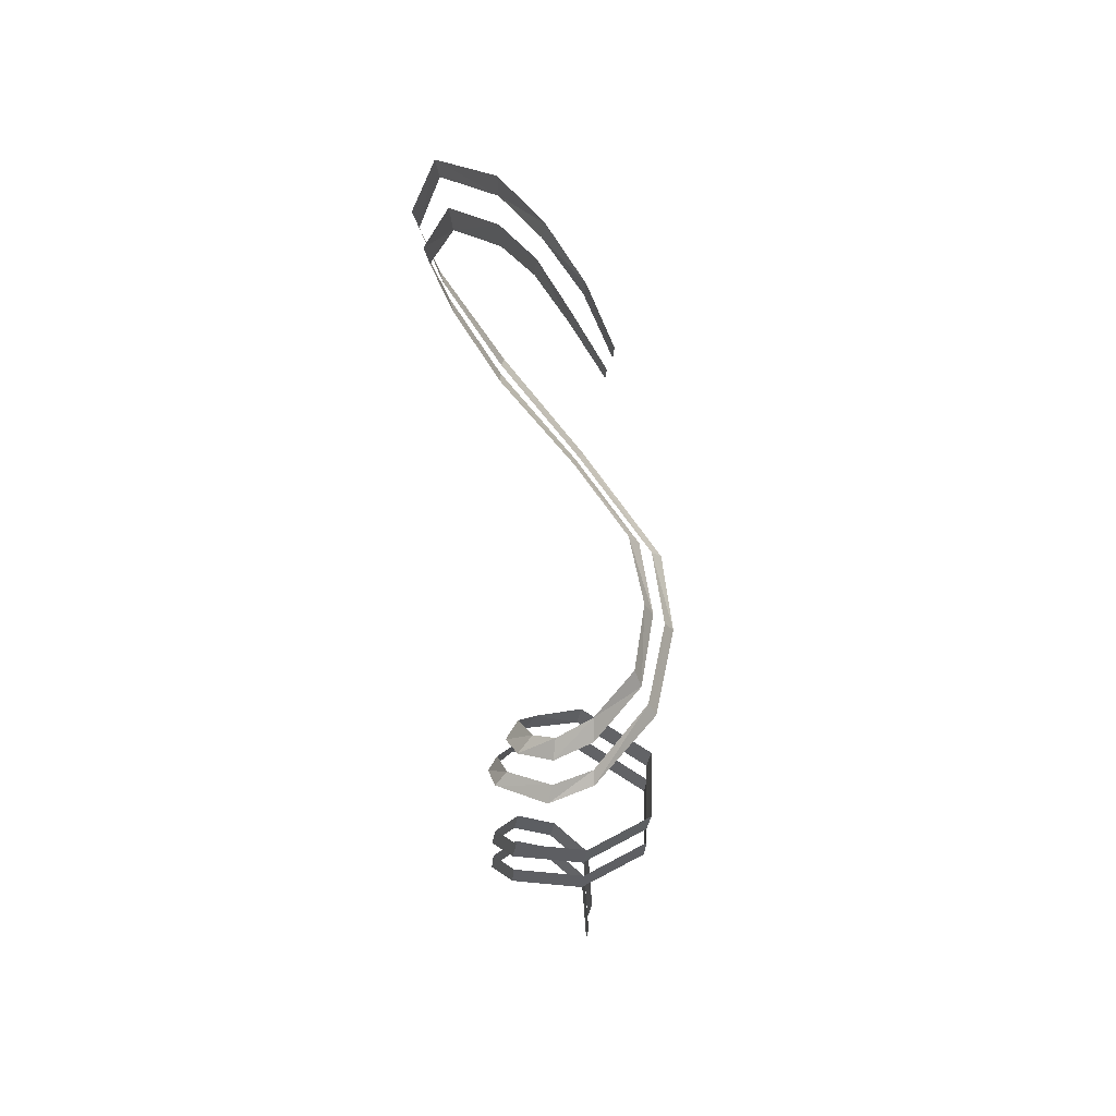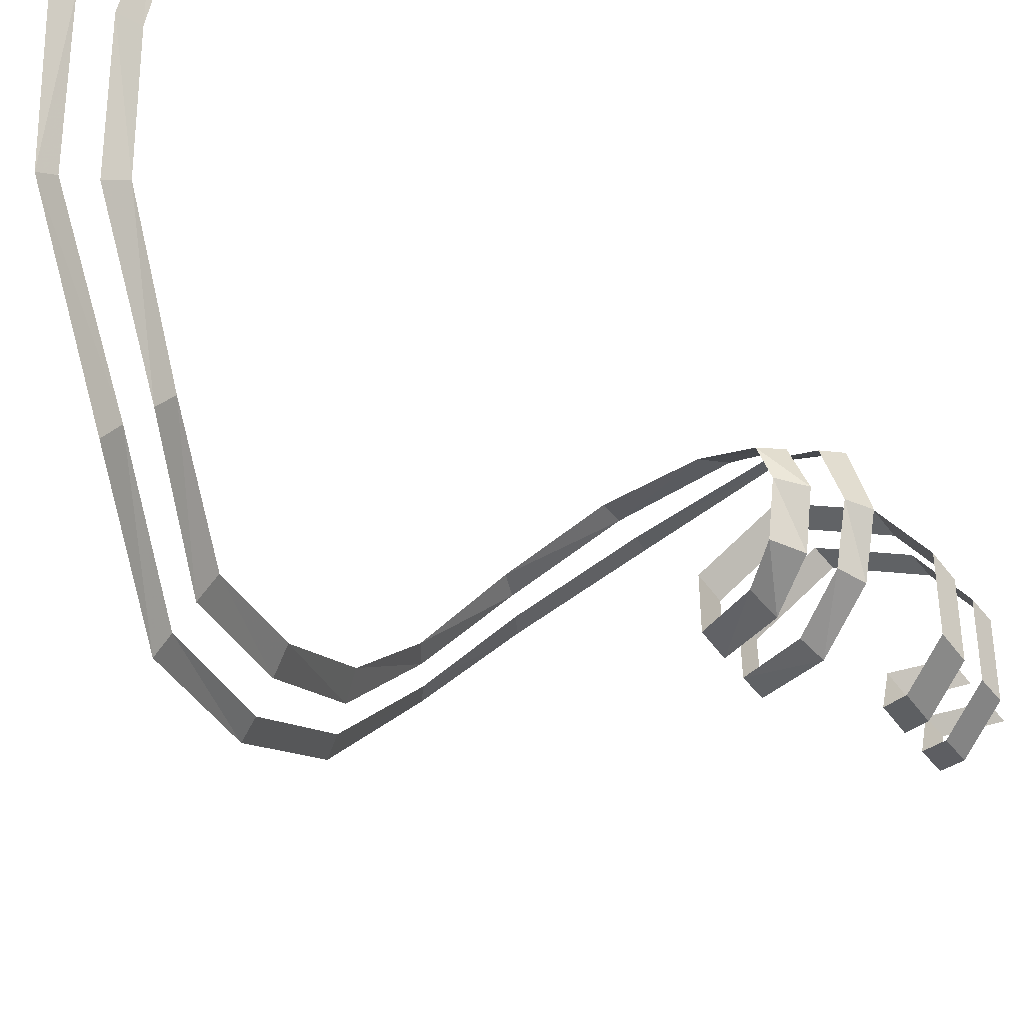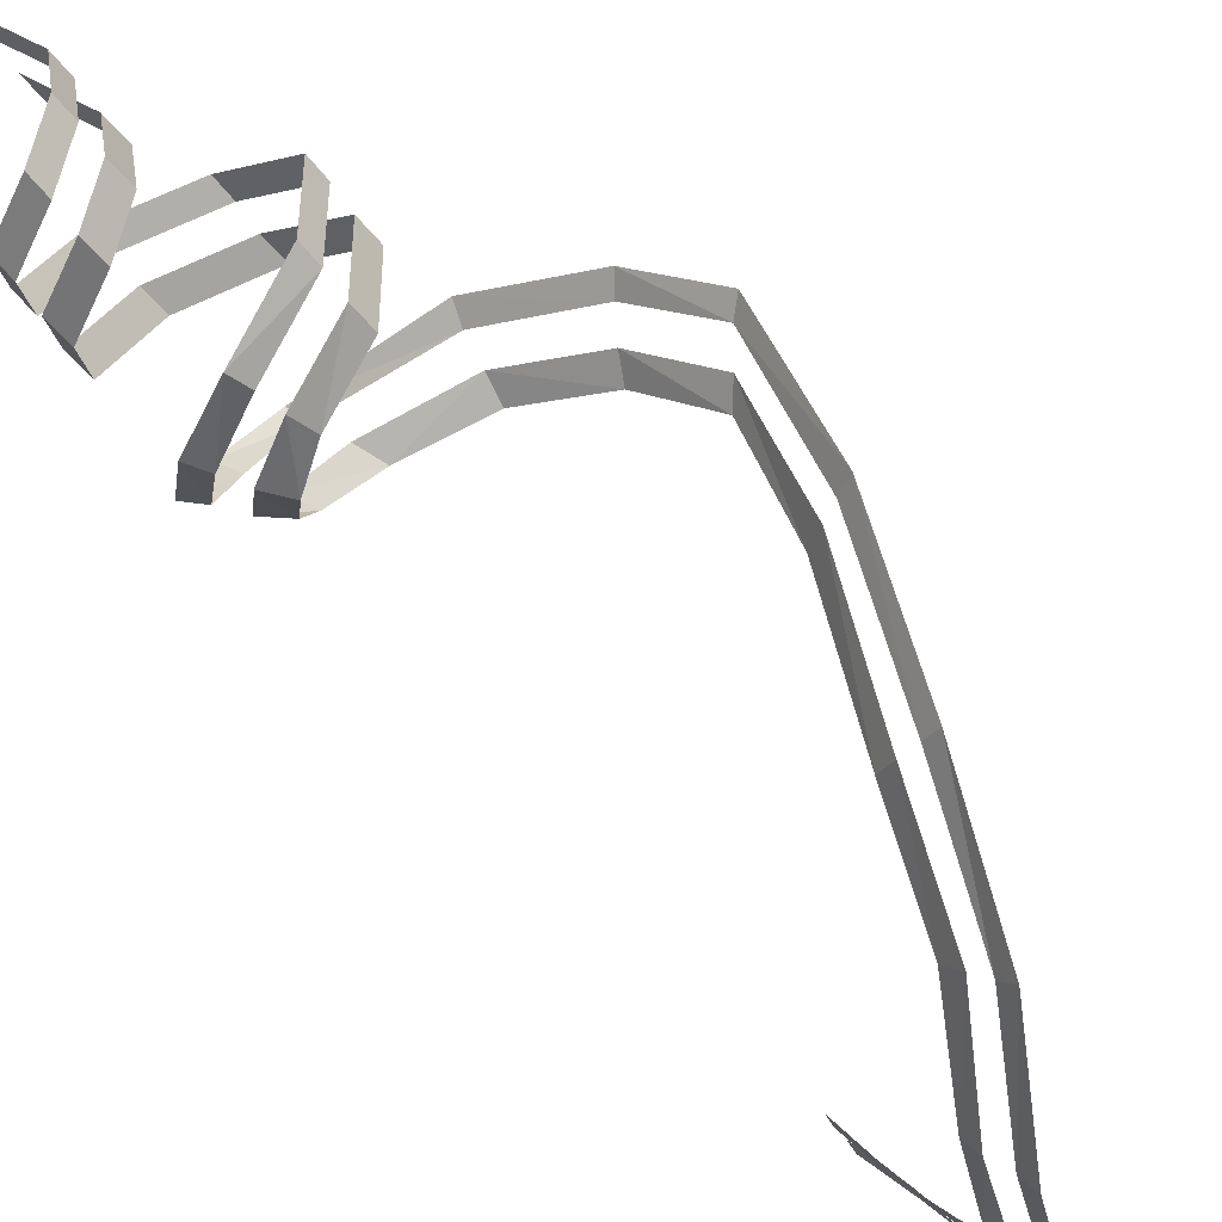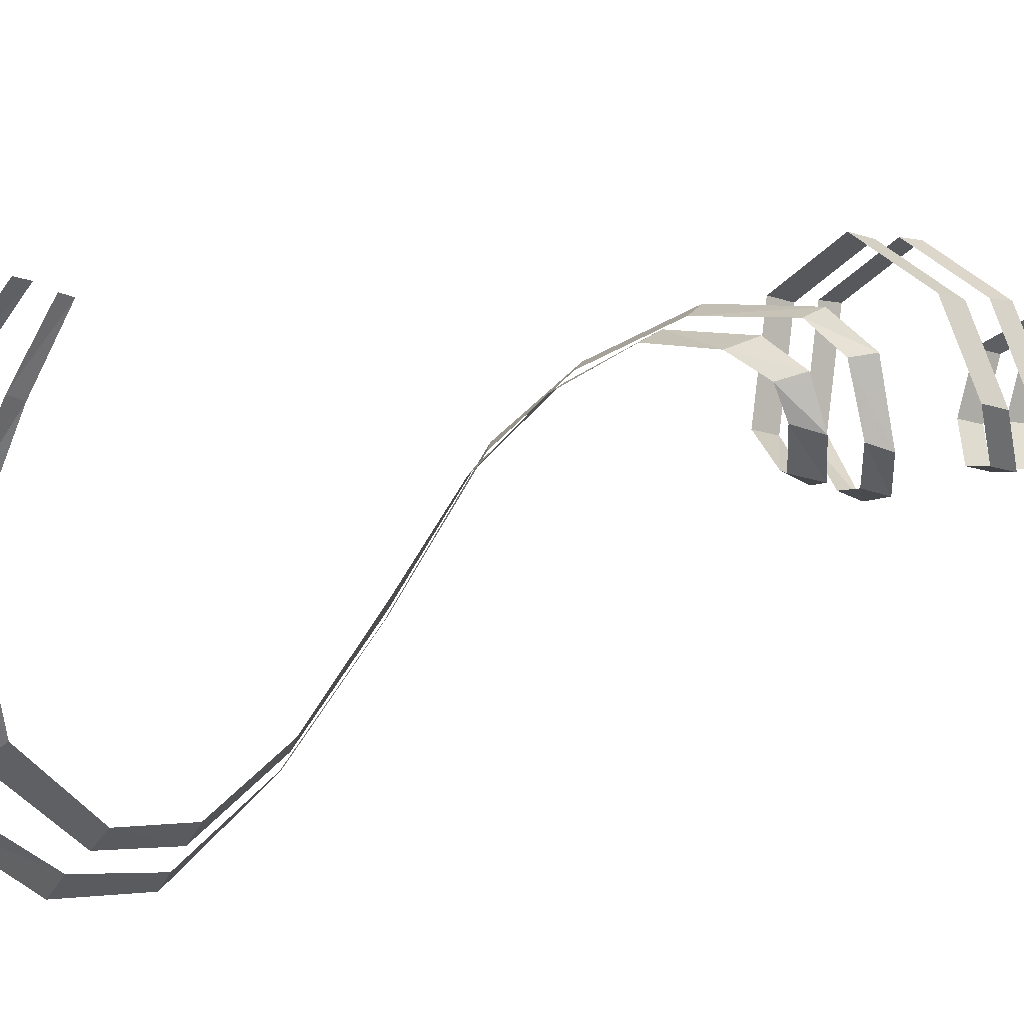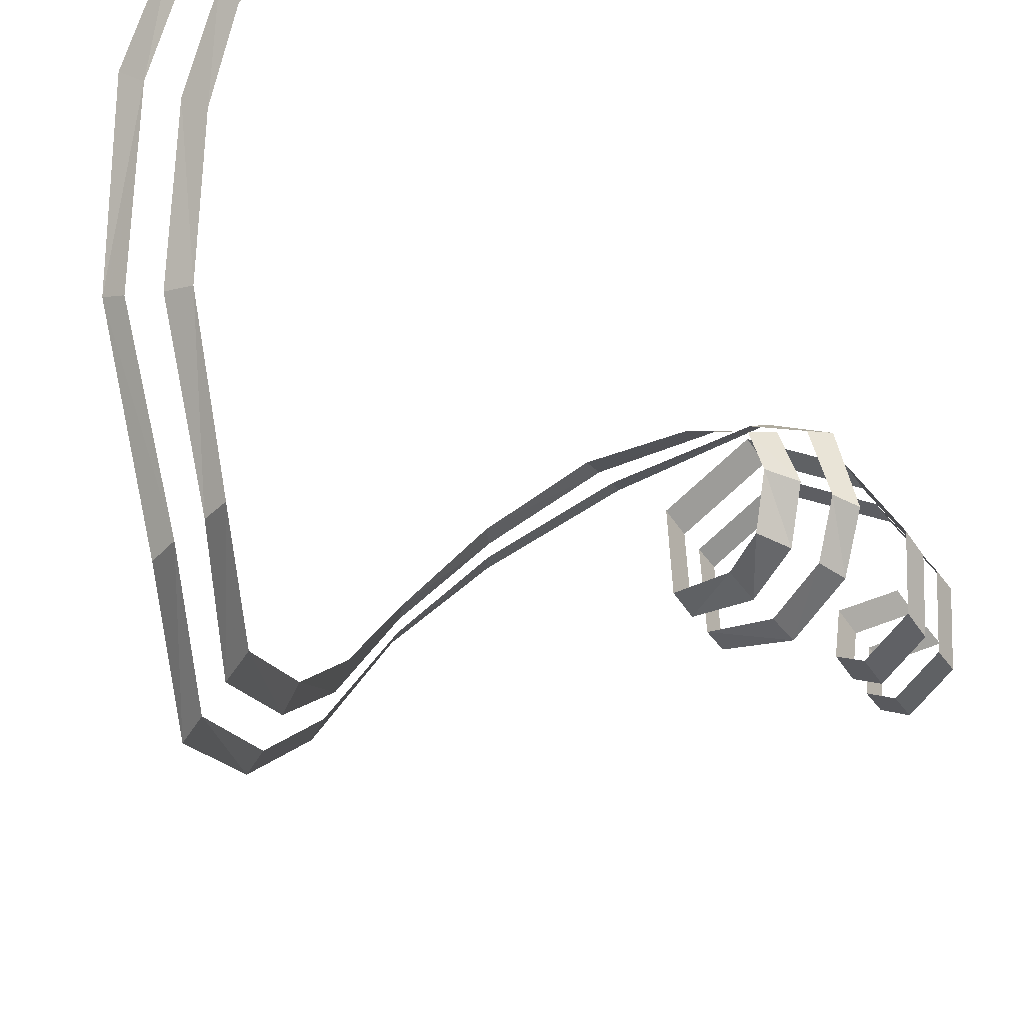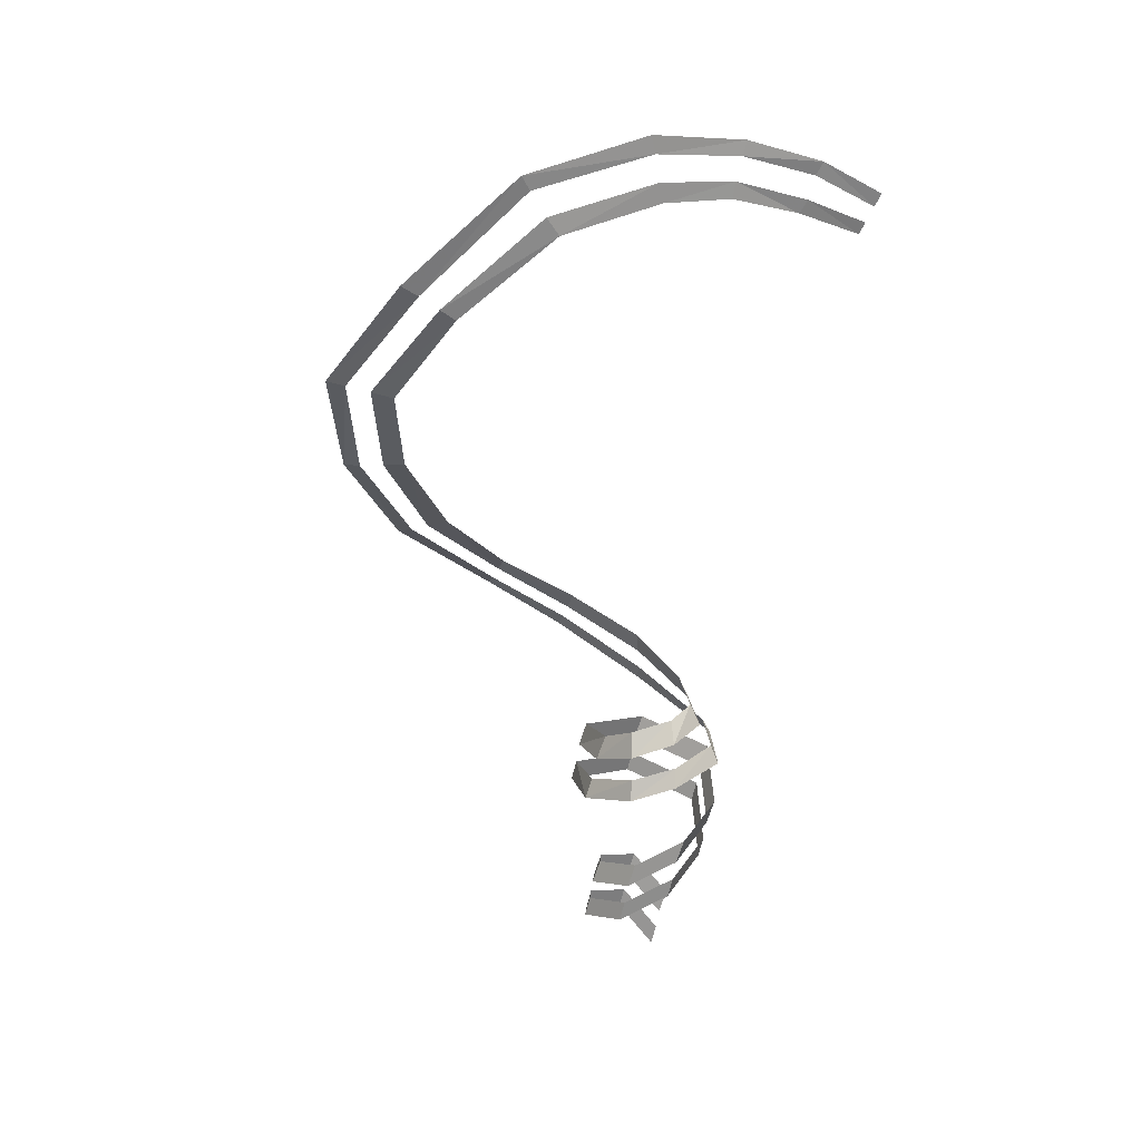
<metadata>
{"format":"obj","ext":"obj","renderer":"f3d","projection":"perspective","resolution":1024,"background":"white","views":[{"elev":34.1,"azim":-45.1,"up":"+Y"},{"elev":-44.2,"azim":-134.9,"up":"+Z"},{"elev":-75.6,"azim":43.4,"up":"+Z"},{"elev":16.9,"azim":-120.4,"up":"+Z"},{"elev":-29.7,"azim":-141.7,"up":"+Z"},{"elev":25.5,"azim":-119.9,"up":"+Y"}]}
</metadata>
<code>
v -0.5078 0.6172 0.6562
v -0.4297 0.7344 0.375
v -0.4453 0.7969 0.4062
v -0.5234 0.6719 0.6797
v -0.3359 0.8984 0.08594
v -0.3359 0.8203 0.07031
v -0.2422 0.8203 -0.2344
v -0.2344 0.9141 -0.25
v -0.1094 0.7031 -0.6875
v -0.08594 0.7891 -0.7422
v 0.125 0.375 -1.172
v 0.1016 0.3203 -1.102
v 0.4609 -0.08594 -1.375
v 0.4062 -0.1172 -1.281
v 0.6797 -0.5625 -1.227
v -0.5312 0.7422 0.7188
v -0.4297 0.8984 0.4531
v -0.4453 0.9609 0.4844
v -0.5469 0.8047 0.7422
v -0.3359 1.008 0.1172
v -0.3359 1.078 0.1406
v -0.2188 1.039 -0.2656
v -0.2109 1.125 -0.2812
v -0.0625 0.9844 -0.8516
v -0.07031 0.9141 -0.8125
v 0.1719 0.4375 -1.25
v 0.1953 0.4922 -1.328
v 0.5625 -0.03125 -1.555
v 0.5156 -0.05469 -1.477
v 0.8359 -0.5859 -1.367
v 0.6016 -0.5469 -1.148
v 0.9062 -1.047 -0.8906
v 0.7656 -0.5781 -1.312
v 1.062 -1.117 -0.9844
v 0.8203 -1.008 -0.8203
v 0.9609 -1.414 -0.4609
v 0.9844 -1.086 -0.9453
v 1.047 -1.508 -0.4453
v 1.117 -1.562 -0.4375
v 0.8828 -1.336 -0.4688
v 0.75 -1.625 -0.1562
v 0.6875 -1.531 -0.1641
v 0.4141 -1.797 0.07812
v 0.8906 -1.789 -0.1328
v 0.8281 -1.719 -0.1406
v 0.4844 -2 0.125
v 0.3828 -1.688 0.05469
v 0.03906 -1.781 0.09375
v 0 -1.898 0.1328
v 0.4453 -1.914 0.1016
v -0.07812 -2.086 0.2188
v -0.05469 -2.016 0.1875
v -0.3125 -2.125 0.1172
v -0.2188 -1.93 0.0625
v -0.1719 -1.828 0.03125
v -0.2812 -1.961 -0.1328
v -0.2656 -2.039 0.1016
v -0.3906 -2.141 -0.1875
v -0.2031 -1.867 -0.1016
v -0.1875 -2.031 -0.3203
v -0.3359 -2.062 -0.1562
v -0.2656 -2.227 -0.375
v -0.125 -1.922 -0.2891
v 0.03125 -2.125 -0.3984
v -0.2266 -2.133 -0.3438
v 0.007812 -2.32 -0.4766
v 0.04688 -2.016 -0.3359
v 0.3438 -2.219 -0.3203
v 0.02344 -2.227 -0.4297
v 0.3594 -2.328 -0.3281
v 0.3672 -2.43 -0.3516
v 0.3359 -2.102 -0.2812
v 0.4453 -2.227 0.1328
v 0.4531 -2.344 0.09375
v 0.4688 -2.453 0.08594
v 0.4766 -2.555 0.0625
v 0.1875 -2.469 0.3438
v 0.1797 -2.352 0.3828
v -0.125 -2.602 0.1875
v 0.2031 -2.578 0.3359
v 0.2109 -2.68 0.3125
v -0.1328 -2.484 0.2266
v -0.3359 -2.516 -0.09375
v -0.3281 -2.633 -0.1328
v -0.1094 -2.711 0.1797
v -0.1016 -2.812 0.1562
v -0.3125 -2.742 -0.1406
v -0.3047 -2.844 -0.1641
v -0.2578 -2.625 -0.3359
v -0.25 -2.742 -0.375
v -0.2344 -2.852 -0.3828
v -0.2266 -2.953 -0.4062
v -0.01562 -2.828 -0.4453
v -0.02344 -2.711 -0.4062
v 0.1484 -2.805 -0.2969
v 0.1562 -2.922 -0.3359
v 0.007812 -3.039 -0.4766
v 0 -2.938 -0.4531
v 0.1719 -3.031 -0.3438
v 0.1797 -3.133 -0.3672
v 0.1875 -3.008 -0.1094
v 0.1797 -2.891 -0.07031
v 0.07031 -3.117 0.07031
v 0.07812 -3.234 0.03125
v 0.2109 -3.219 -0.1406
v 0.2031 -3.117 -0.1172
v 0.09375 -3.344 0.02344
v 0.1016 -3.445 0
f 1 2 3
f 1 3 4
f 1 4 3
f 1 3 2
f 2 3 5
f 2 5 3
f 5 2 6
f 5 6 7
f 5 7 8
f 5 8 7
f 5 7 6
f 5 6 2
f 8 7 9
f 8 9 10
f 8 10 9
f 8 9 7
f 11 10 9
f 11 9 12
f 11 12 13
f 11 13 12
f 11 12 9
f 11 9 10
f 13 12 14
f 13 14 15
f 13 15 14
f 13 14 12
f 16 17 18
f 16 18 19
f 16 19 18
f 16 18 17
f 17 18 20
f 17 20 18
f 18 20 21
f 18 21 20
f 20 21 22
f 20 22 21
f 21 22 23
f 21 23 22
f 22 23 24
f 22 24 23
f 24 22 25
f 24 25 26
f 24 26 27
f 24 27 26
f 24 26 25
f 24 25 22
f 28 27 26
f 28 26 29
f 28 29 30
f 28 30 29
f 28 29 26
f 28 26 27
f 15 14 31
f 15 31 32
f 15 32 31
f 15 31 14
f 30 29 33
f 30 33 34
f 30 34 33
f 30 33 29
f 32 31 35
f 32 35 36
f 32 36 35
f 32 35 31
f 34 33 37
f 34 37 38
f 34 38 39
f 34 39 38
f 34 38 37
f 34 37 33
f 36 35 40
f 36 40 41
f 36 41 40
f 36 40 35
f 41 40 42
f 41 42 43
f 41 43 42
f 41 42 40
f 44 39 38
f 44 38 45
f 44 45 46
f 44 46 45
f 44 45 38
f 44 38 39
f 43 42 47
f 43 47 48
f 43 48 49
f 43 49 48
f 43 48 47
f 43 47 42
f 46 45 50
f 46 50 51
f 46 51 50
f 46 50 45
f 51 50 52
f 51 52 53
f 51 53 52
f 51 52 50
f 54 49 48
f 54 48 55
f 54 55 56
f 54 56 55
f 54 55 48
f 54 48 49
f 53 52 57
f 53 57 58
f 53 58 57
f 53 57 52
f 56 55 59
f 56 59 60
f 56 60 59
f 56 59 55
f 58 57 61
f 58 61 62
f 58 62 61
f 58 61 57
f 60 59 63
f 60 63 64
f 60 64 63
f 60 63 59
f 62 61 65
f 62 65 66
f 62 66 65
f 62 65 61
f 64 63 67
f 64 67 68
f 64 68 67
f 64 67 63
f 66 65 69
f 66 69 70
f 66 70 71
f 66 71 70
f 66 70 69
f 66 69 65
f 68 67 72
f 68 72 73
f 68 73 74
f 68 74 73
f 68 73 72
f 68 72 67
f 71 70 75
f 71 75 76
f 71 76 75
f 71 75 70
f 77 74 73
f 77 73 78
f 77 78 79
f 77 79 78
f 77 78 73
f 77 73 74
f 76 75 80
f 76 80 81
f 76 81 80
f 76 80 75
f 79 78 82
f 79 82 83
f 79 83 84
f 79 84 83
f 79 83 82
f 79 82 78
f 81 80 85
f 81 85 86
f 81 86 85
f 81 85 80
f 86 85 87
f 86 87 88
f 86 88 87
f 86 87 85
f 84 83 89
f 84 89 90
f 84 90 89
f 84 89 83
f 88 87 91
f 88 91 92
f 88 92 91
f 88 91 87
f 93 90 89
f 93 89 94
f 93 94 95
f 93 95 96
f 93 96 95
f 93 95 94
f 93 94 89
f 93 89 90
f 97 92 91
f 97 91 98
f 97 98 99
f 97 99 100
f 97 100 99
f 97 99 98
f 97 98 91
f 97 91 92
f 101 96 95
f 101 95 102
f 101 102 103
f 101 103 104
f 101 104 103
f 101 103 102
f 101 102 95
f 101 95 96
f 105 100 99
f 105 99 106
f 105 106 107
f 105 107 108
f 105 108 107
f 105 107 106
f 105 106 99
f 105 99 100

</code>
